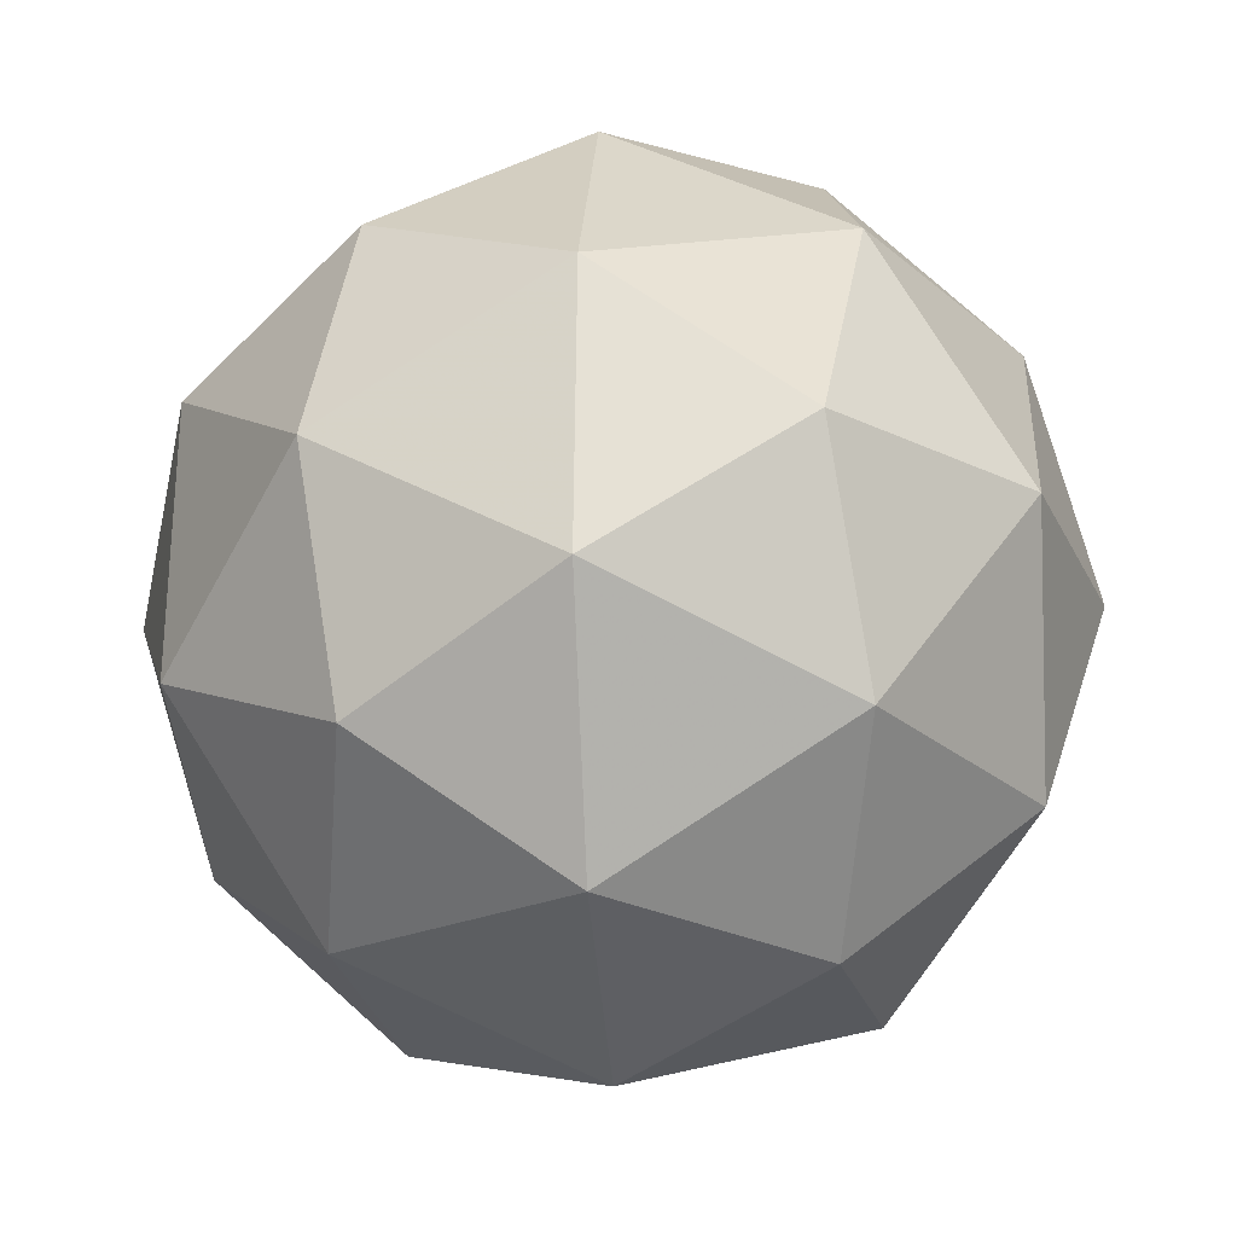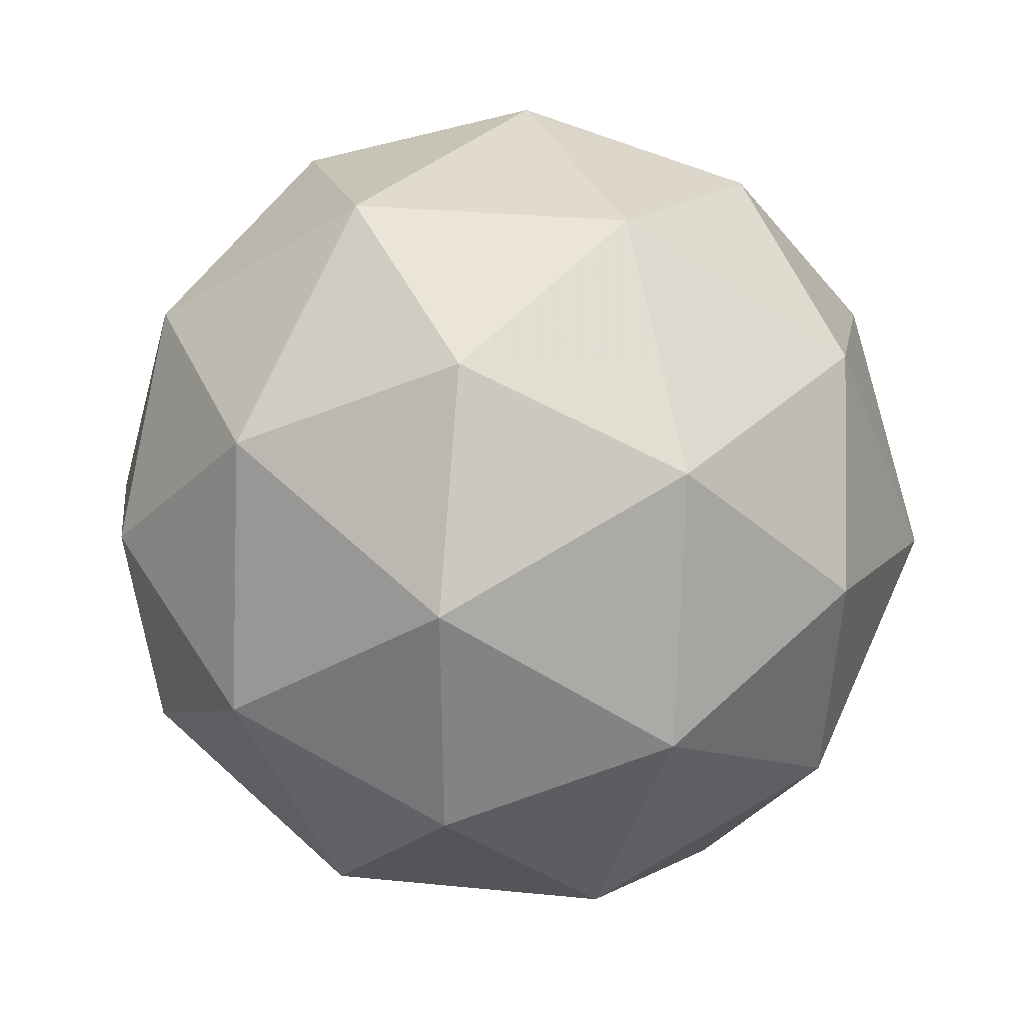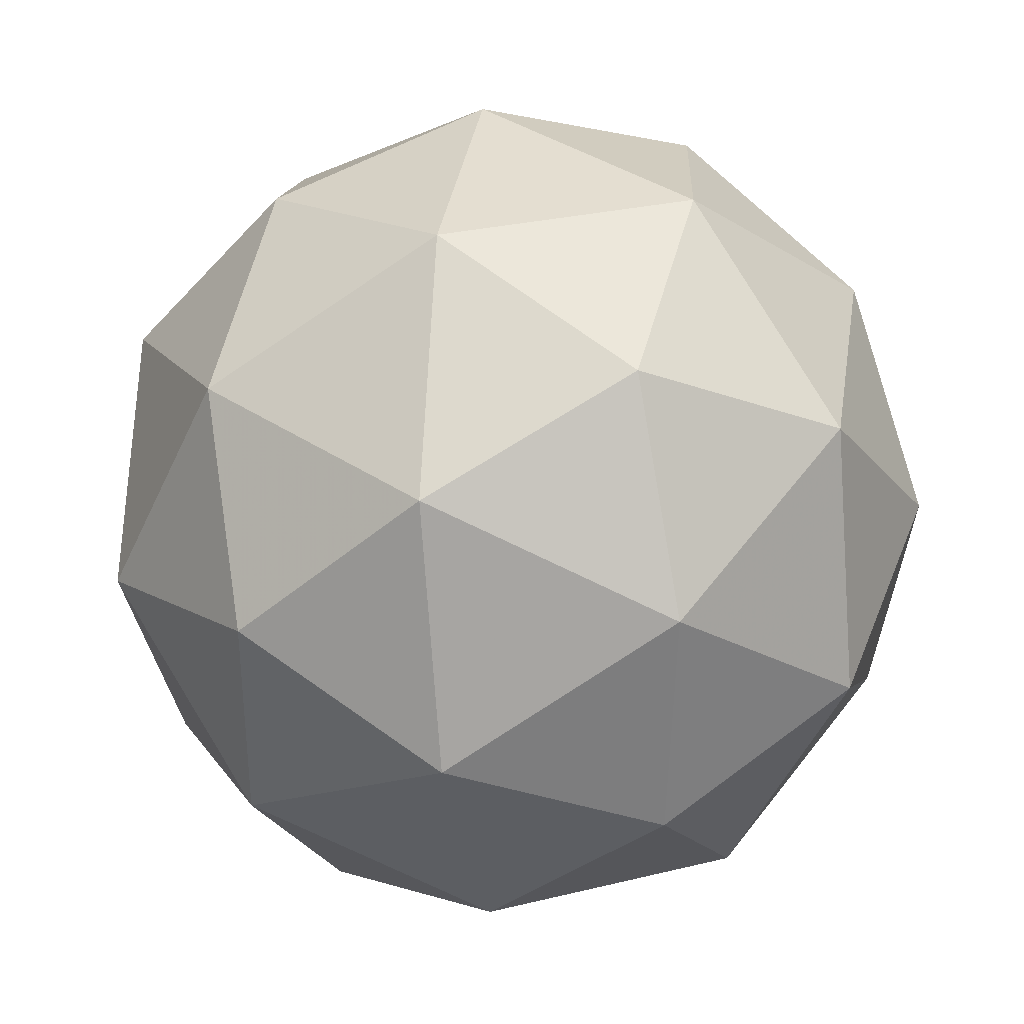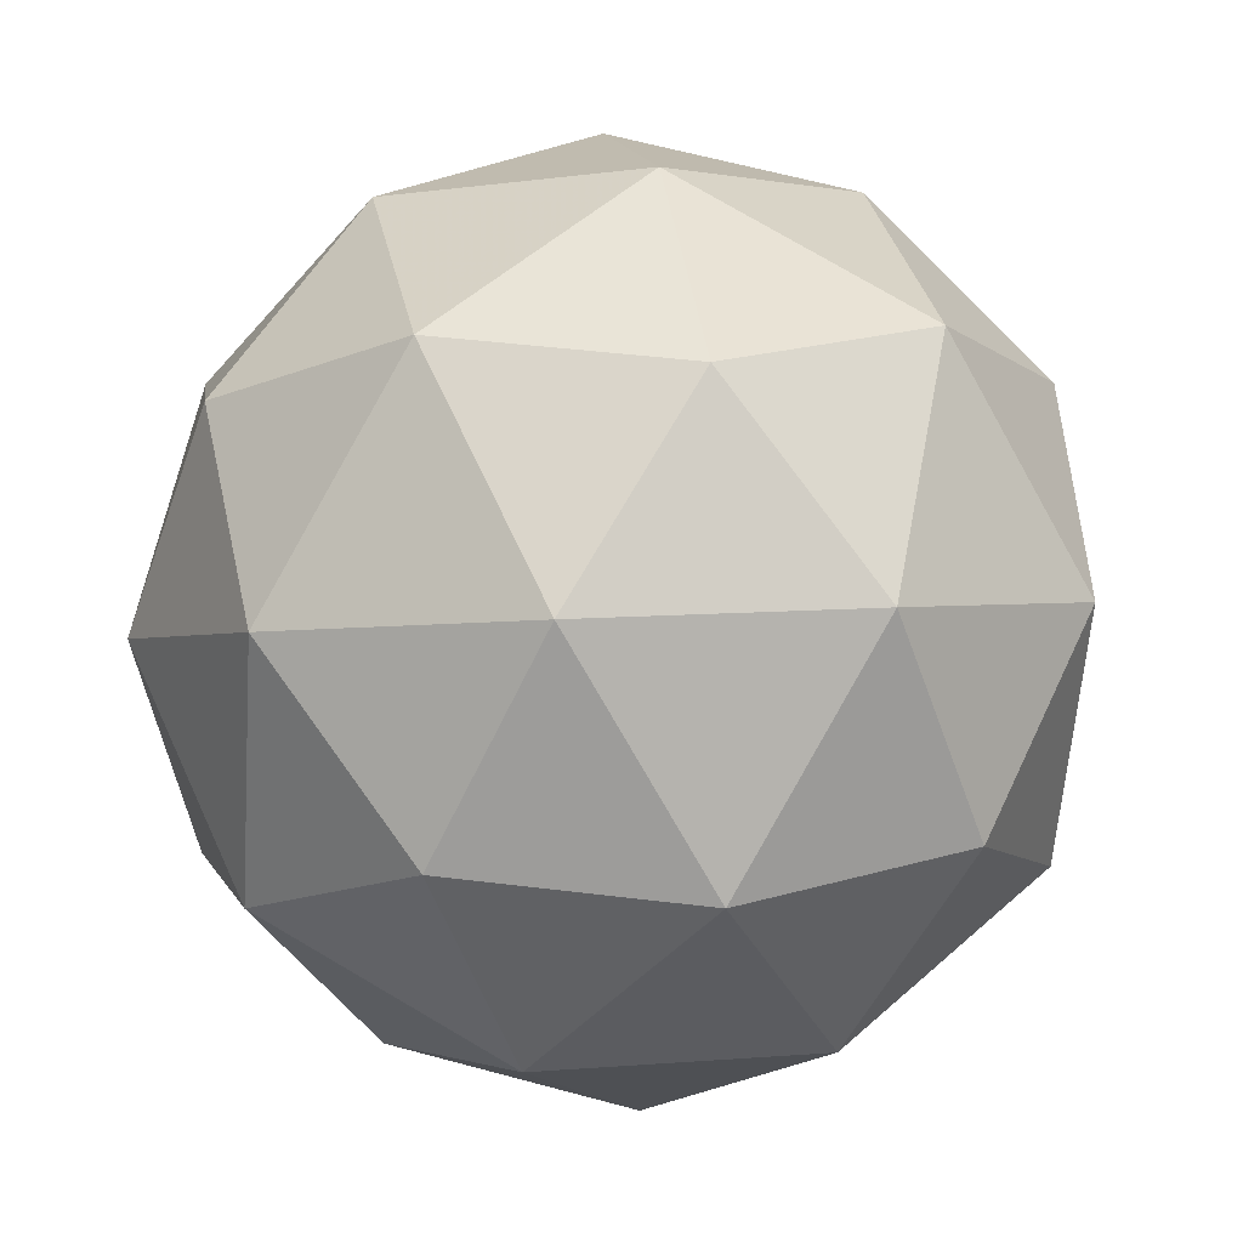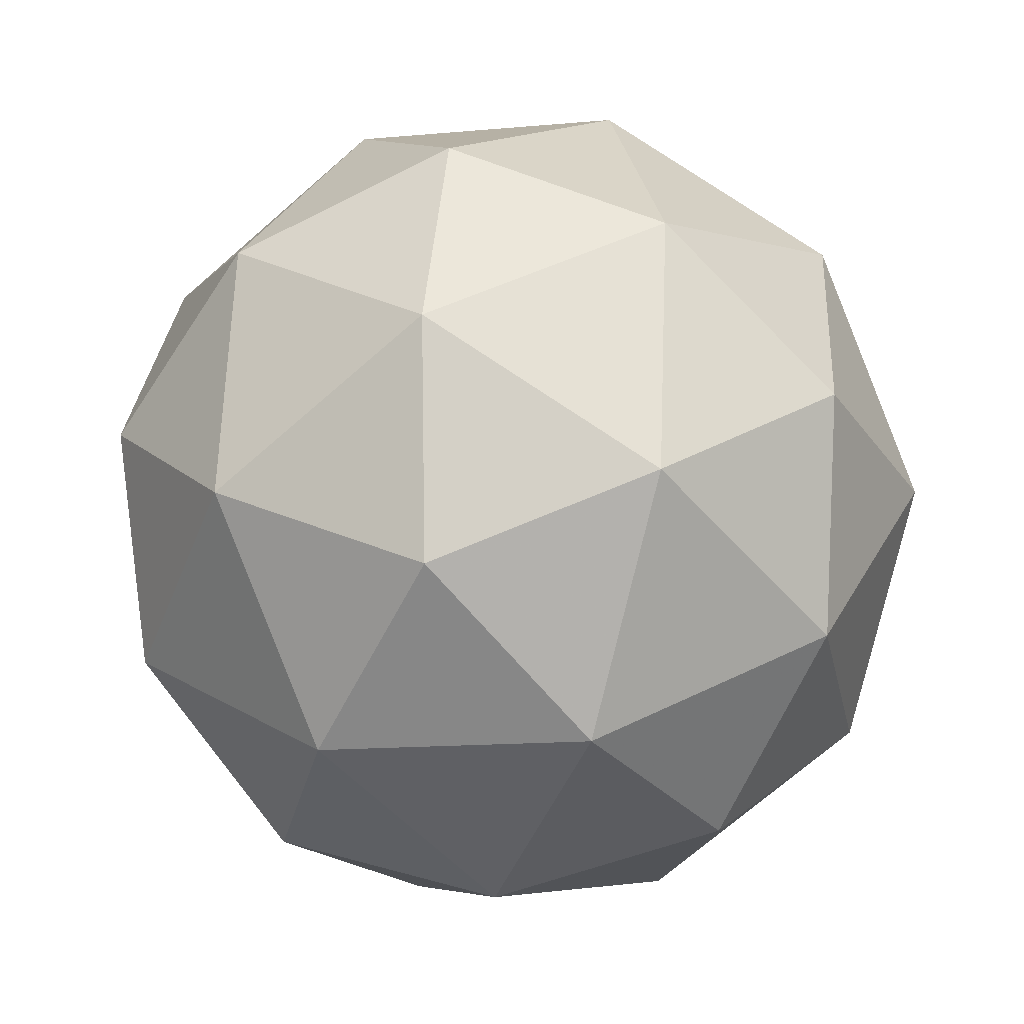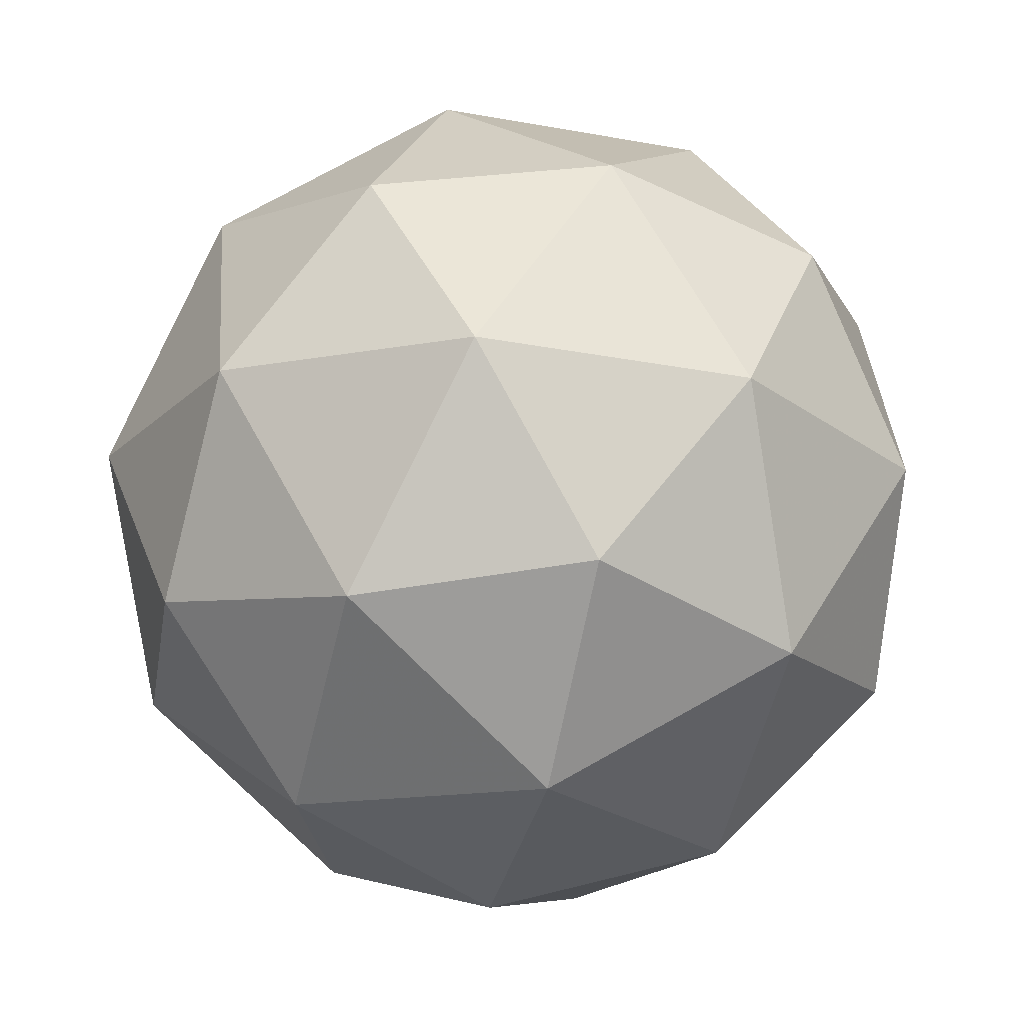
<metadata>
{"format":"obj","ext":"obj","renderer":"f3d","projection":"perspective","resolution":1024,"background":"white","views":[{"elev":17.8,"azim":-128.1,"up":"+Y"},{"elev":20.1,"azim":-91.3,"up":"+Y"},{"elev":56.6,"azim":30.9,"up":"+Z"},{"elev":21.0,"azim":-107.8,"up":"+Z"},{"elev":-19.0,"azim":-89.0,"up":"+Y"},{"elev":-43.2,"azim":69.9,"up":"+Z"}]}
</metadata>
<code>
v 0.1098 0.2421 -0.1918
v 0.07684 0.2858 -0.128
v 0.1539 0.3043 -0.1562
v 0.192 0.2322 -0.1769
v 0.1385 0.1691 -0.1614
v 0.06733 0.2023 -0.1311
v 0.1386 0.3029 -0.07351
v 0.2098 0.2697 -0.1037
v 0.2003 0.1862 -0.1069
v 0.1232 0.1677 -0.07865
v 0.08514 0.2398 -0.05801
v 0.1673 0.2299 -0.04303
v 0.1307 0.2797 -0.184
v 0.08538 0.2688 -0.1674
v 0.1113 0.3054 -0.1464
v 0.06041 0.2454 -0.1317
v 0.07979 0.2198 -0.1692
v 0.1531 0.2373 -0.1961
v 0.179 0.2739 -0.1752
v 0.1216 0.2003 -0.187
v 0.1699 0.1944 -0.1782
v 0.09665 0.1769 -0.1513
v 0.07088 0.2675 -0.08869
v 0.06529 0.2184 -0.09056
v 0.1476 0.3154 -0.1144
v 0.1023 0.3046 -0.0978
v 0.2118 0.2536 -0.1443
v 0.1894 0.2959 -0.1322
v 0.1748 0.1674 -0.1371
v 0.2062 0.2045 -0.1462
v 0.08769 0.176 -0.1027
v 0.1295 0.1566 -0.1205
v 0.1072 0.2775 -0.05668
v 0.1805 0.2951 -0.08356
v 0.2167 0.2265 -0.1032
v 0.1658 0.1666 -0.08845
v 0.09816 0.1981 -0.05971
v 0.1555 0.2717 -0.04788
v 0.1241 0.2346 -0.03877
v 0.1973 0.2522 -0.06564
v 0.1917 0.2031 -0.06751
v 0.1465 0.1923 -0.0509
f 1 14 13
f 2 14 16
f 1 13 18
f 1 18 20
f 1 20 17
f 2 16 23
f 3 15 25
f 4 19 27
f 5 21 29
f 6 22 31
f 2 23 26
f 3 25 28
f 4 27 30
f 5 29 32
f 6 31 24
f 7 33 38
f 8 34 40
f 9 35 41
f 10 36 42
f 11 37 39
f 39 42 12
f 39 37 42
f 37 10 42
f 42 41 12
f 42 36 41
f 36 9 41
f 41 40 12
f 41 35 40
f 35 8 40
f 40 38 12
f 40 34 38
f 34 7 38
f 38 39 12
f 38 33 39
f 33 11 39
f 24 37 11
f 24 31 37
f 31 10 37
f 32 36 10
f 32 29 36
f 29 9 36
f 30 35 9
f 30 27 35
f 27 8 35
f 28 34 8
f 28 25 34
f 25 7 34
f 26 33 7
f 26 23 33
f 23 11 33
f 31 32 10
f 31 22 32
f 22 5 32
f 29 30 9
f 29 21 30
f 21 4 30
f 27 28 8
f 27 19 28
f 19 3 28
f 25 26 7
f 25 15 26
f 15 2 26
f 23 24 11
f 23 16 24
f 16 6 24
f 17 22 6
f 17 20 22
f 20 5 22
f 20 21 5
f 20 18 21
f 18 4 21
f 18 19 4
f 18 13 19
f 13 3 19
f 16 17 6
f 16 14 17
f 14 1 17
f 13 15 3
f 13 14 15
f 14 2 15

</code>
